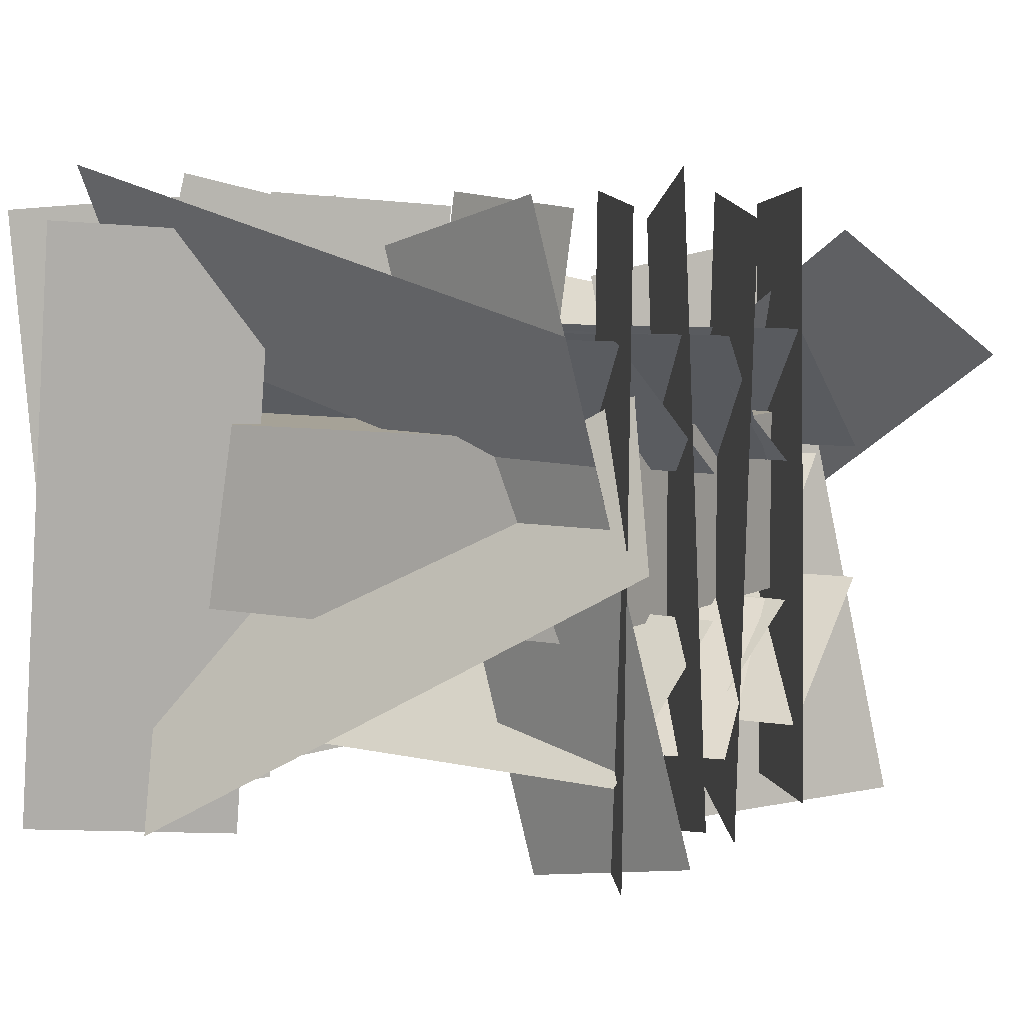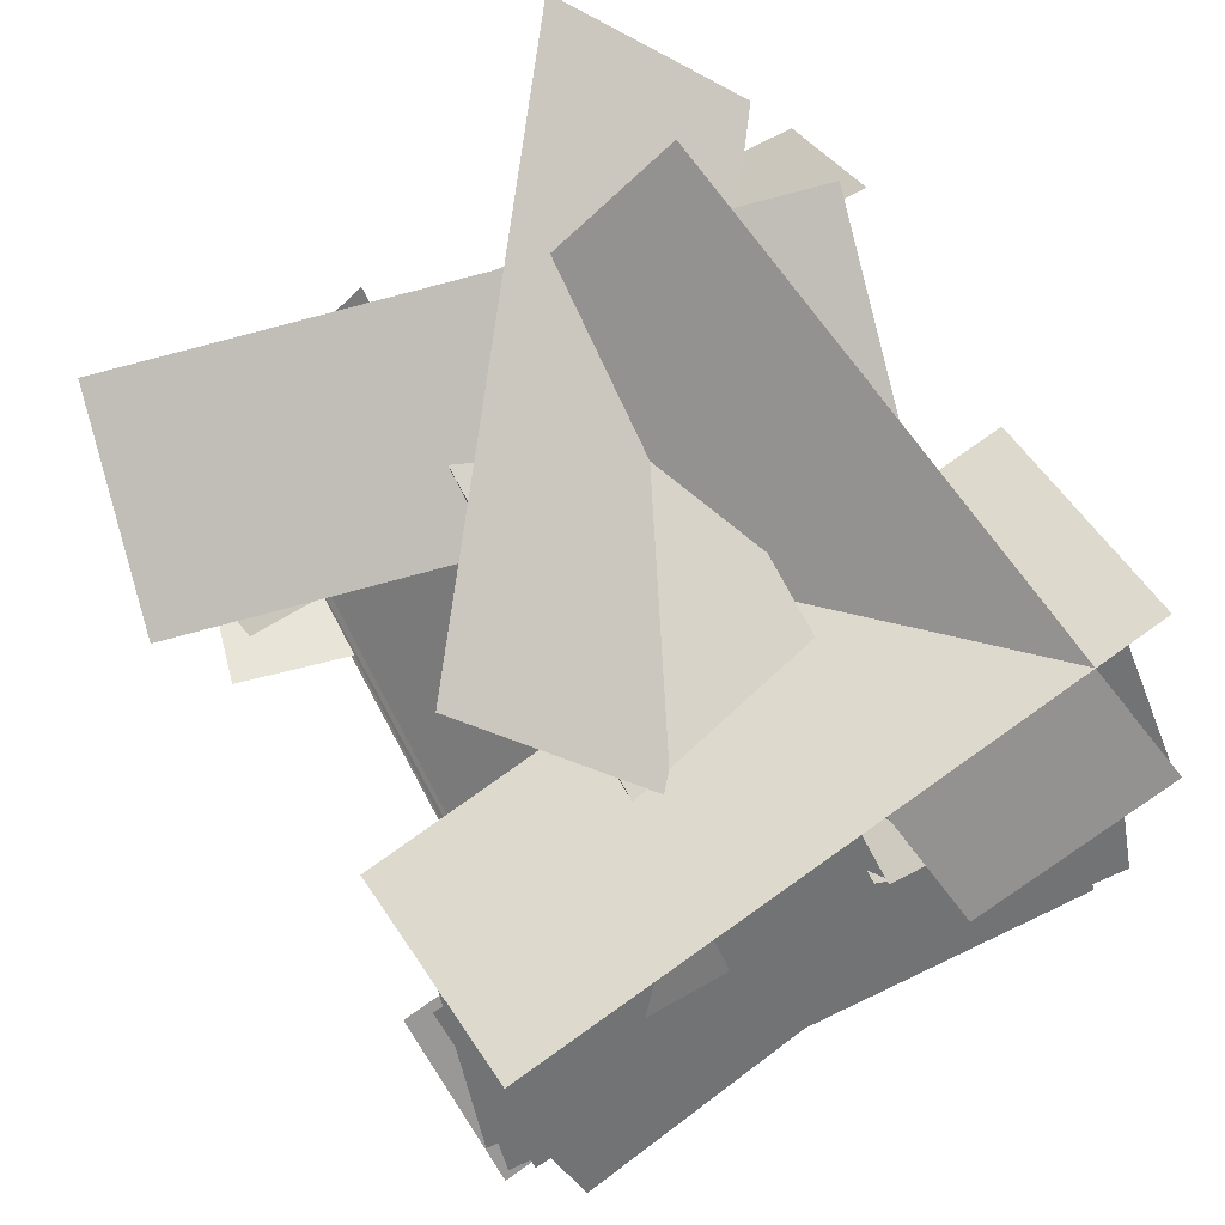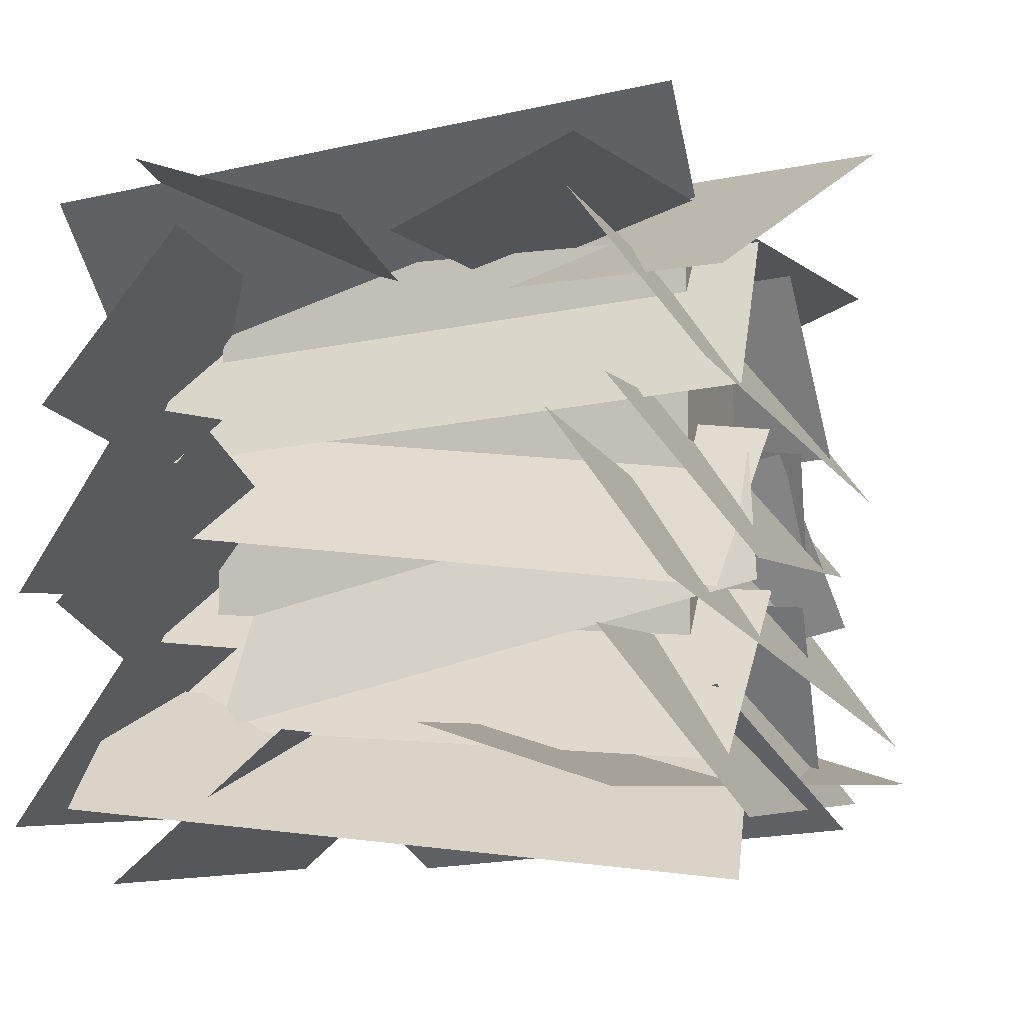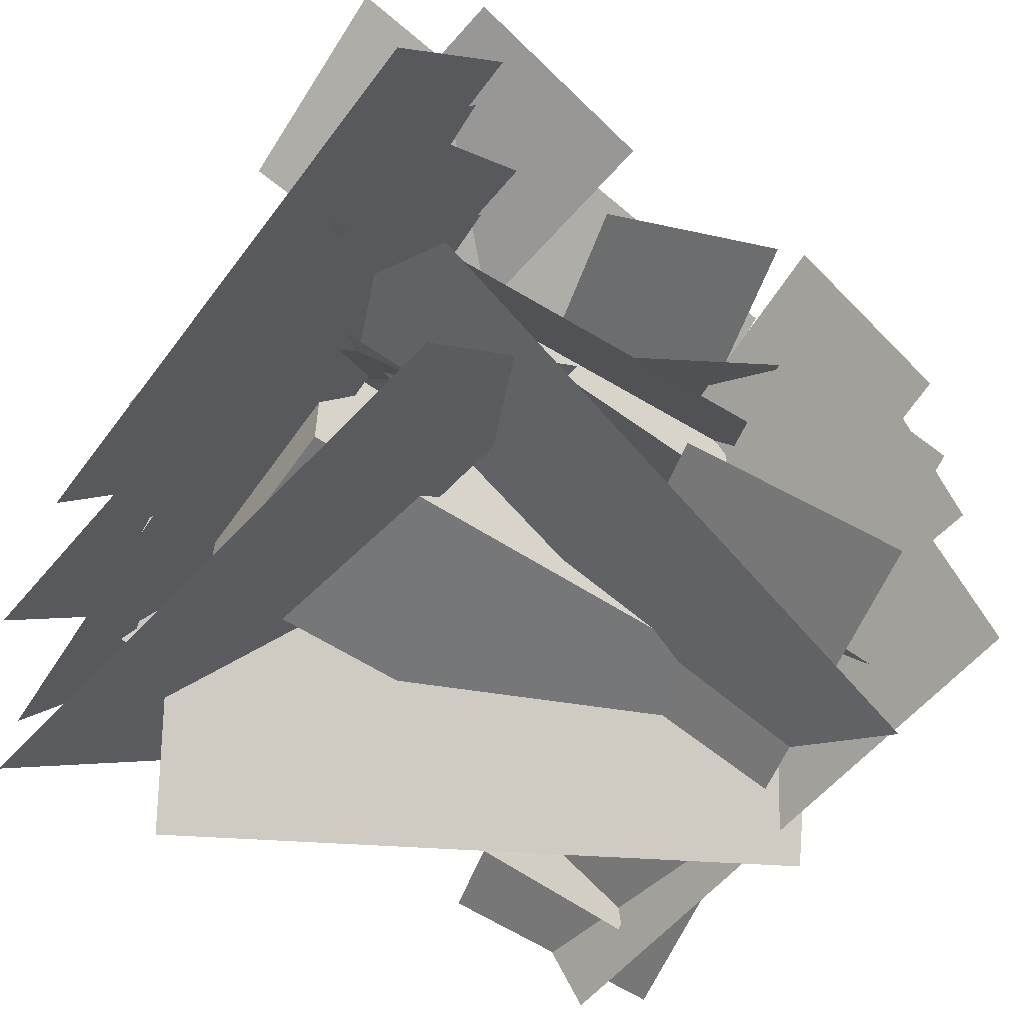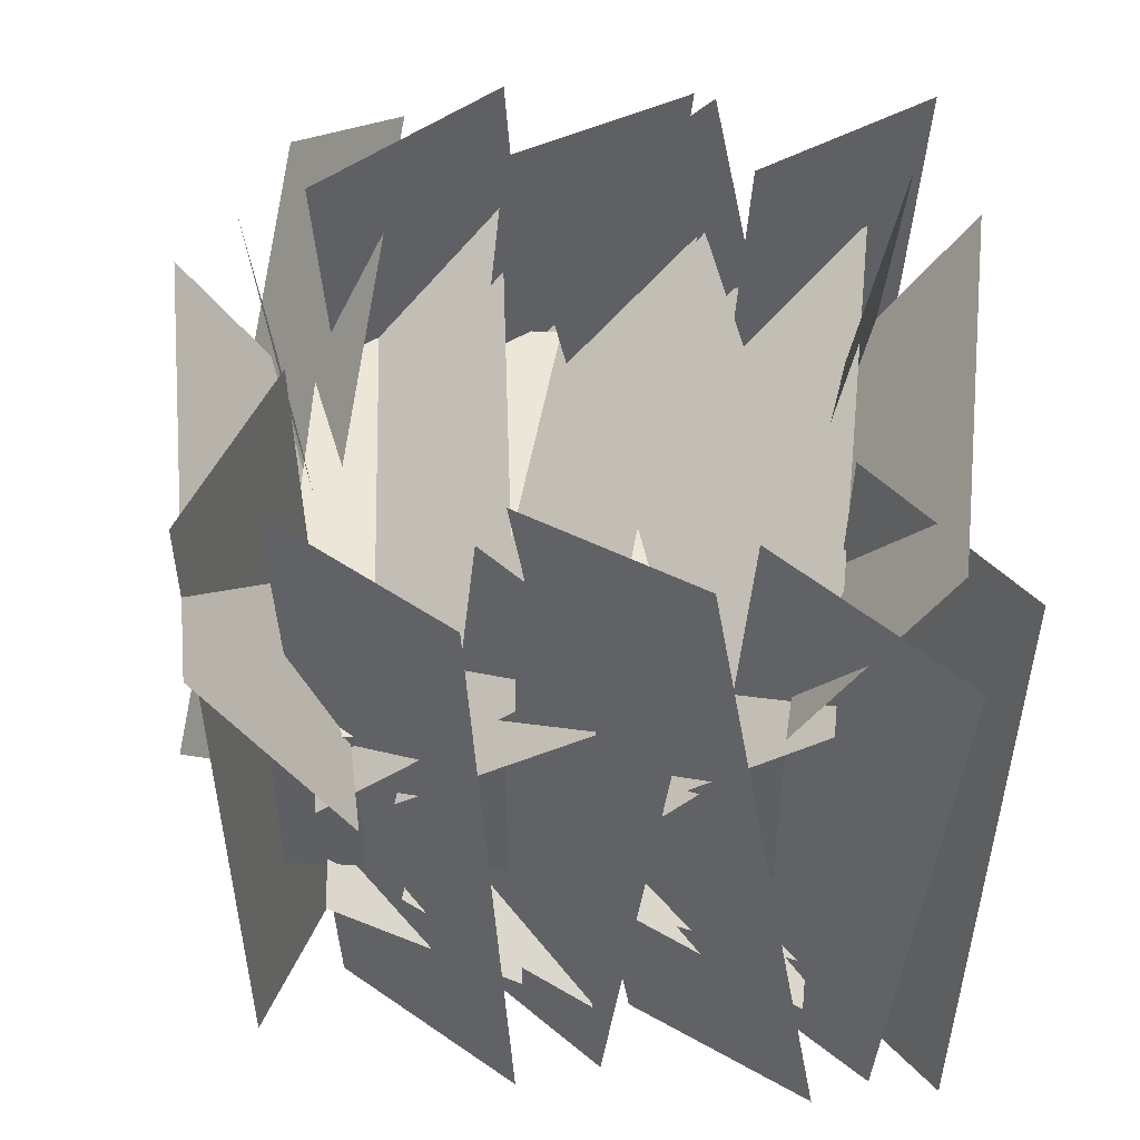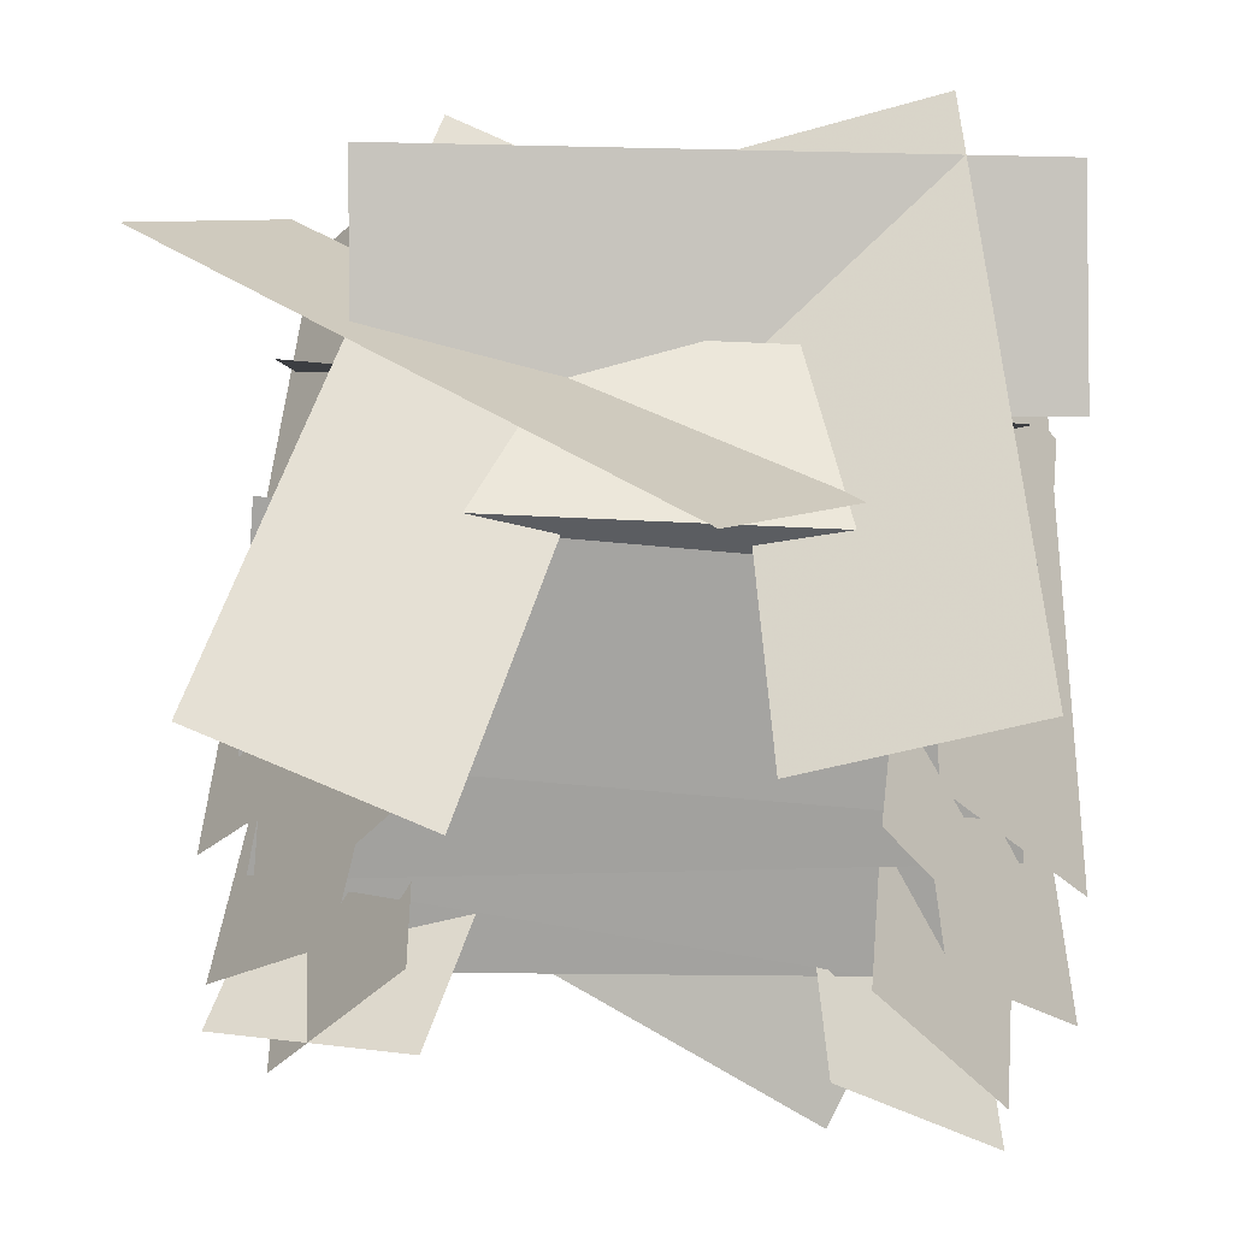
<metadata>
{"format":"obj","ext":"obj","renderer":"f3d","projection":"perspective","resolution":1024,"background":"white","views":[{"elev":6.5,"azim":31.3,"up":"+Z"},{"elev":76.6,"azim":-118.3,"up":"+Y"},{"elev":-9.3,"azim":18.9,"up":"+Y"},{"elev":-57.1,"azim":-34.3,"up":"+Y"},{"elev":48.7,"azim":-88.0,"up":"+Z"},{"elev":54.1,"azim":-176.9,"up":"+Y"}]}
</metadata>
<code>
o cube
v 1.005 1.005 1.252
v 1.005 1.005 0.8731
v 1.005 -0.005 1.252
v 1.005 -0.005 0.8731
v -0.005 1.005 0.8731
v -0.005 1.005 1.252
v -0.005 -0.005 0.8731
v -0.005 -0.005 1.252
f 4 7 5 2
f 3 4 2 1
f 8 3 1 6
f 7 8 6 5
f 6 1 2 5
f 7 4 3 8
o cube
v 1.135 1.006 0.8886
v 1.135 1.006 0.8886
v 1.159 0.6593 0.6223
v 1.159 0.6593 0.6223
v -0.1118 0.9184 0.8886
v -0.1118 0.9184 0.8886
v -0.08763 0.5721 0.6223
v -0.08763 0.5721 0.6223
f 12 15 13 10
f 16 11 9 14
o cube
v 1.151 0.6215 0.8886
v 1.151 0.6215 0.8886
v 1.106 0.2774 0.6223
v 1.106 0.2774 0.6223
v -0.08815 0.7846 0.8886
v -0.08815 0.7846 0.8886
v -0.1335 0.4405 0.6223
v -0.1335 0.4405 0.6223
f 20 23 21 18
f 24 19 17 22
o cube
v 1.149 0.2998 0.8886
v 1.149 0.2998 0.8886
v 1.122 -0.0462 0.6223
v 1.122 -0.0462 0.6223
v -0.09674 0.3979 0.8886
v -0.09674 0.3979 0.8886
v -0.124 0.05188 0.6223
v -0.124 0.05188 0.6223
f 28 31 29 26
f 32 27 25 30
o cube
v 1.105 0.6247 0.8886
v 1.105 0.6247 0.8886
v 1.183 0.2865 0.6223
v 1.183 0.2865 0.6223
v -0.1127 0.3435 0.8886
v -0.1127 0.3435 0.8886
v -0.03466 0.005337 0.6223
v -0.03466 0.005337 0.6223
f 36 39 37 34
f 40 35 33 38
o cube
v 1.135 1.006 1.174
v 1.135 1.006 1.174
v 1.159 0.6593 1.44
v 1.159 0.6593 1.44
v -0.1118 0.9184 1.174
v -0.1118 0.9184 1.174
v -0.08763 0.5721 1.44
v -0.08763 0.5721 1.44
f 44 47 45 42
f 48 43 41 46
o cube
v 1.151 0.6215 1.174
v 1.151 0.6215 1.174
v 1.106 0.2774 1.44
v 1.106 0.2774 1.44
v -0.08815 0.7846 1.174
v -0.08815 0.7846 1.174
v -0.1335 0.4405 1.44
v -0.1335 0.4405 1.44
f 52 55 53 50
f 56 51 49 54
o cube
v 1.149 0.2998 1.174
v 1.149 0.2998 1.174
v 1.122 -0.0462 1.44
v 1.122 -0.0462 1.44
v -0.09674 0.3979 1.174
v -0.09674 0.3979 1.174
v -0.124 0.05188 1.44
v -0.124 0.05188 1.44
f 60 63 61 58
f 64 59 57 62
o cube
v 1.105 0.6247 1.174
v 1.105 0.6247 1.174
v 1.183 0.2865 1.44
v 1.183 0.2865 1.44
v -0.1127 0.3435 1.174
v -0.1127 0.3435 1.174
v -0.03466 0.005337 1.44
v -0.03466 0.005337 1.44
f 68 71 69 66
f 72 67 65 70
o cube
v -0.1193 1.072 0.4921
v 0.02909 1.125 1.732
v -0.1193 1.072 0.4921
v 0.02909 1.125 1.732
v 0.4419 0.9871 1.689
v 0.2935 0.934 0.4486
v 0.4419 0.9871 1.689
v 0.2935 0.934 0.4486
f 78 73 74 77
f 79 76 75 80
o cube
v -0.1947 1.085 1.625
v 1.019 1.282 1.4
v -0.1947 1.085 1.625
v 1.019 1.282 1.4
v 0.9954 1.025 1.047
v -0.2184 0.828 1.272
v 0.9954 1.025 1.047
v -0.2184 0.828 1.272
f 86 81 82 85
f 87 84 83 88
o cube
v 0.8902 1.123 1.629
v 1.191 1.064 0.4176
v 0.8902 1.123 1.629
v 1.191 1.064 0.4176
v 0.7841 0.9328 0.3231
v 0.4835 0.9925 1.535
v 0.7841 0.9328 0.3231
v 0.4835 0.9925 1.535
f 94 89 90 93
f 95 92 91 96
o cube
v 1.408 1.1 1.375
v 0.3985 1.271 0.6584
v 1.408 1.1 1.375
v 0.3985 1.271 0.6584
v 0.1664 1.011 0.9233
v 1.176 0.8403 1.64
v 0.1664 1.011 0.9233
v 1.176 0.8403 1.64
f 102 97 98 101
f 103 100 99 104
o cube
v -0.1661 -0.2166 0.418
v -0.01774 -0.2697 1.658
v -0.1661 -0.2166 0.418
v -0.01774 -0.2697 1.658
v 0.3119 0.01671 1.631
v 0.1635 0.06979 0.3908
v 0.3119 0.01671 1.631
v 0.1635 0.06979 0.3908
f 110 105 106 109
f 111 108 107 112
o cube
v -0.05893 -0.1327 1.769
v 1.144 -0.2648 1.457
v -0.05893 -0.1327 1.769
v 1.144 -0.2648 1.457
v 1.084 -0.002563 1.112
v -0.1196 0.1296 1.424
v 1.084 -0.002563 1.112
v -0.1196 0.1296 1.424
f 118 113 114 117
f 119 116 115 120
o cube
v 0.9804 -0.1054 1.703
v 1.281 -0.04566 0.4915
v 0.9804 -0.1054 1.703
v 1.281 -0.04566 0.4915
v 0.8742 0.08513 0.3971
v 0.5737 0.02543 1.609
v 0.8742 0.08513 0.3971
v 0.5737 0.02543 1.609
f 126 121 122 125
f 127 124 123 128
o cube
v 1.255 -0.1615 1.038
v 0.1559 -0.2179 0.4451
v 1.255 -0.1615 1.038
v 0.1559 -0.2179 0.4451
v -0.01976 0.04769 0.7451
v 1.079 0.1041 1.338
v -0.01976 0.04769 0.7451
v 1.079 0.1041 1.338
f 134 129 130 133
f 135 132 131 136
o cube
v 0.8403 0.5957 1.662
v 1.011 0.3726 0.444
v 1.1 0.2575 1.76
v 1.271 0.03439 0.5424
v 1.011 0.3726 0.444
v 0.8403 0.5957 1.662
v 1.271 0.03439 0.5424
v 1.1 0.2575 1.76
f 139 140 138 137
f 143 144 142 141
o cube
v 0.8975 0.9966 1.696
v 0.9506 0.9274 0.4489
v 1.163 0.6503 1.726
v 1.216 0.5811 0.4794
v 0.9506 0.9274 0.4489
v 0.8975 0.9966 1.696
v 1.216 0.5811 0.4794
v 1.163 0.6503 1.726
f 147 148 146 145
f 151 152 150 149
o cube
v 0.9742 0.6383 1.717
v 0.8749 0.7678 0.4777
v 1.238 0.2942 1.66
v 1.139 0.4237 0.4206
v 0.8749 0.7678 0.4777
v 0.9742 0.6383 1.717
v 1.139 0.4237 0.4206
v 1.238 0.2942 1.66
f 155 156 154 153
f 159 160 158 157
o cube
v 0.954 0.185 1.714
v 0.8943 0.2628 0.4678
v 1.22 -0.1611 1.68
v 1.16 -0.08326 0.4335
v 0.8943 0.2628 0.4678
v 0.954 0.185 1.714
v 1.16 -0.08326 0.4335
v 1.22 -0.1611 1.68
f 163 164 162 161
f 167 168 166 165
o cube
v 0.1597 0.5957 1.662
v -0.01144 0.3726 0.444
v -0.09977 0.2575 1.76
v -0.271 0.03439 0.5424
v -0.01144 0.3726 0.444
v 0.1597 0.5957 1.662
v -0.271 0.03439 0.5424
v -0.09977 0.2575 1.76
f 171 172 170 169
f 175 176 174 173
o cube
v 0.1025 0.9966 1.696
v 0.04937 0.9274 0.4489
v -0.1632 0.6503 1.726
v -0.2163 0.5811 0.4794
v 0.04937 0.9274 0.4489
v 0.1025 0.9966 1.696
v -0.2163 0.5811 0.4794
v -0.1632 0.6503 1.726
f 179 180 178 177
f 183 184 182 181
o cube
v 0.02578 0.6383 1.717
v 0.1251 0.7678 0.4777
v -0.2383 0.2942 1.66
v -0.1389 0.4237 0.4206
v 0.1251 0.7678 0.4777
v 0.02578 0.6383 1.717
v -0.1389 0.4237 0.4206
v -0.2383 0.2942 1.66
f 187 188 186 185
f 191 192 190 189
o cube
v 0.04601 0.185 1.714
v 0.1057 0.2628 0.4678
v -0.2195 -0.1611 1.68
v -0.1598 -0.08326 0.4335
v 0.1057 0.2628 0.4678
v 0.04601 0.185 1.714
v -0.1598 -0.08326 0.4335
v -0.2195 -0.1611 1.68
f 195 196 194 193
f 199 200 198 197

</code>
